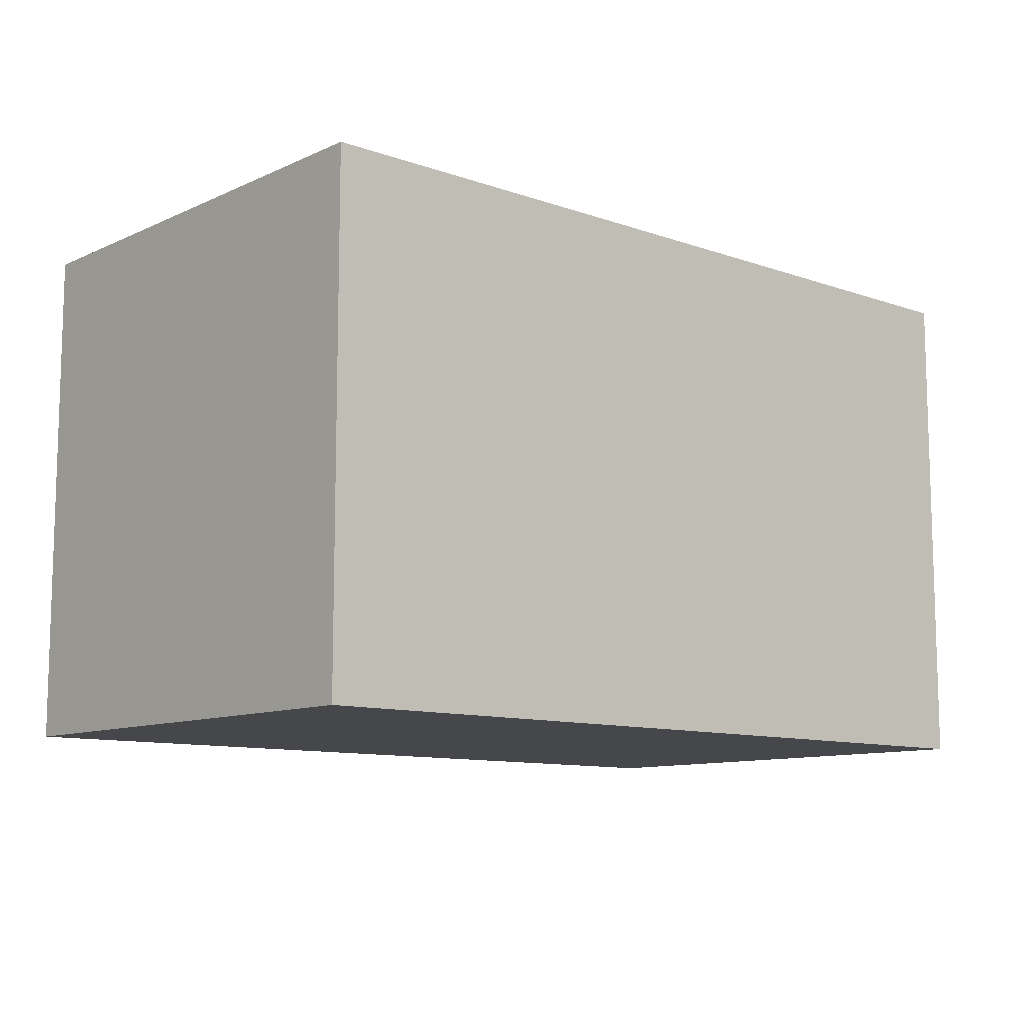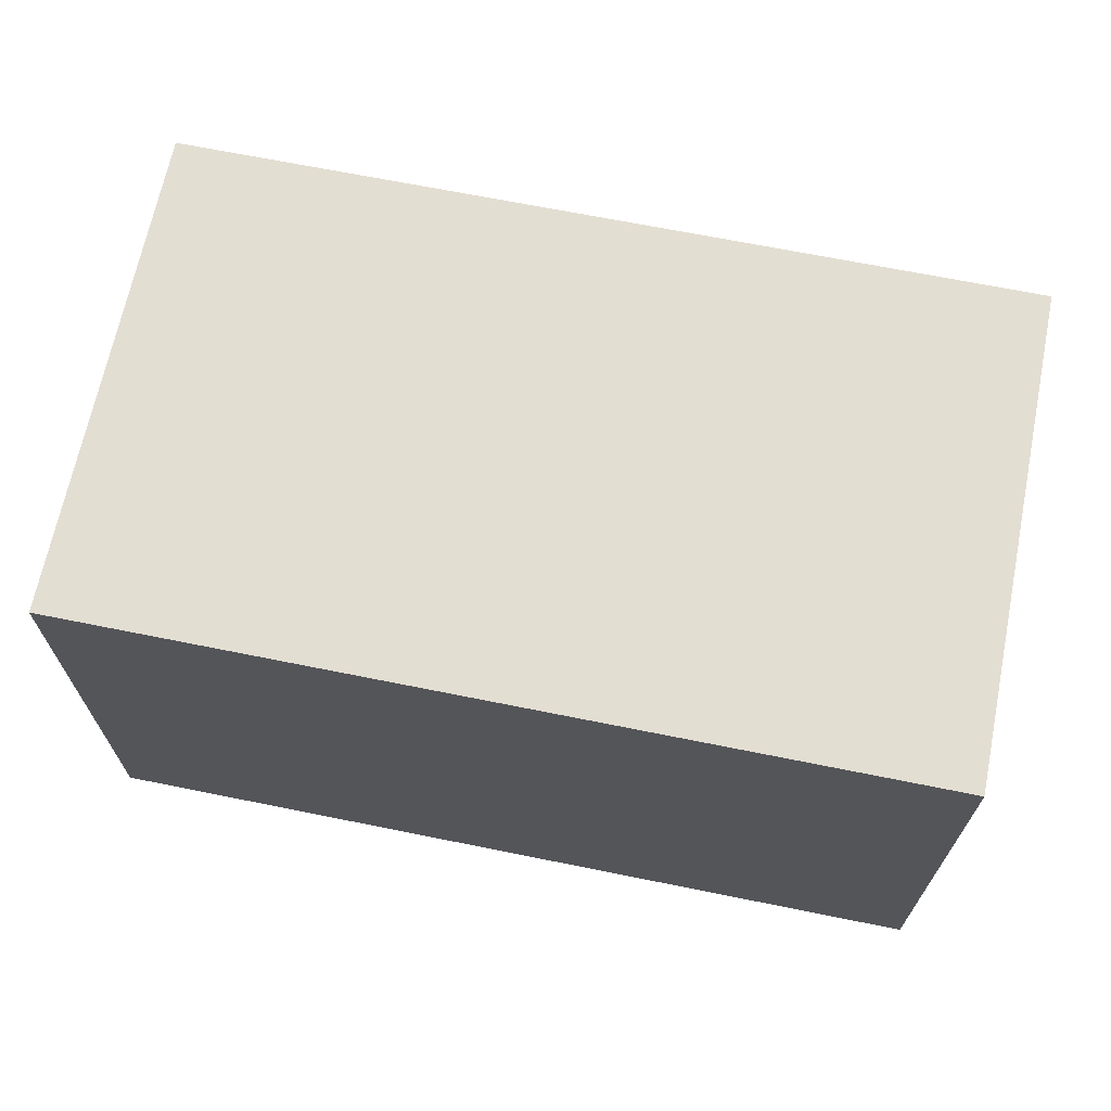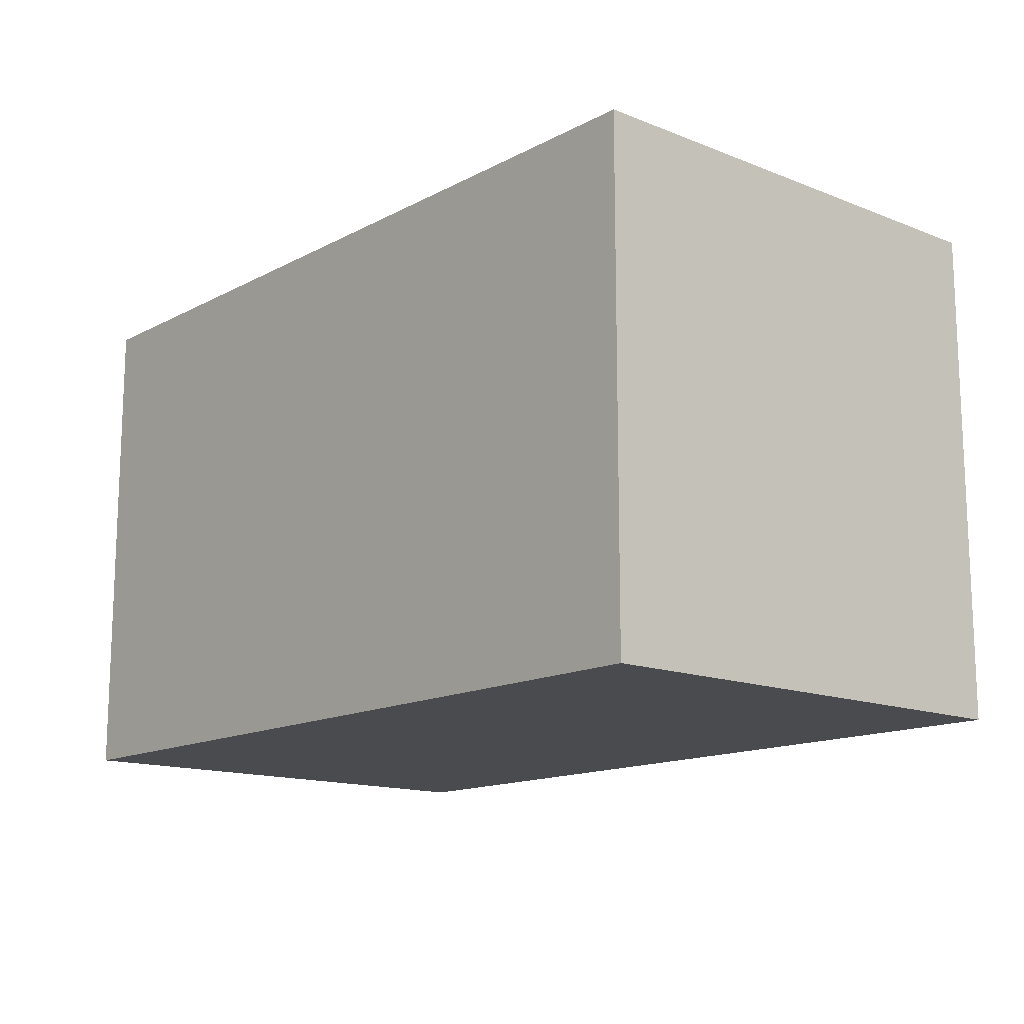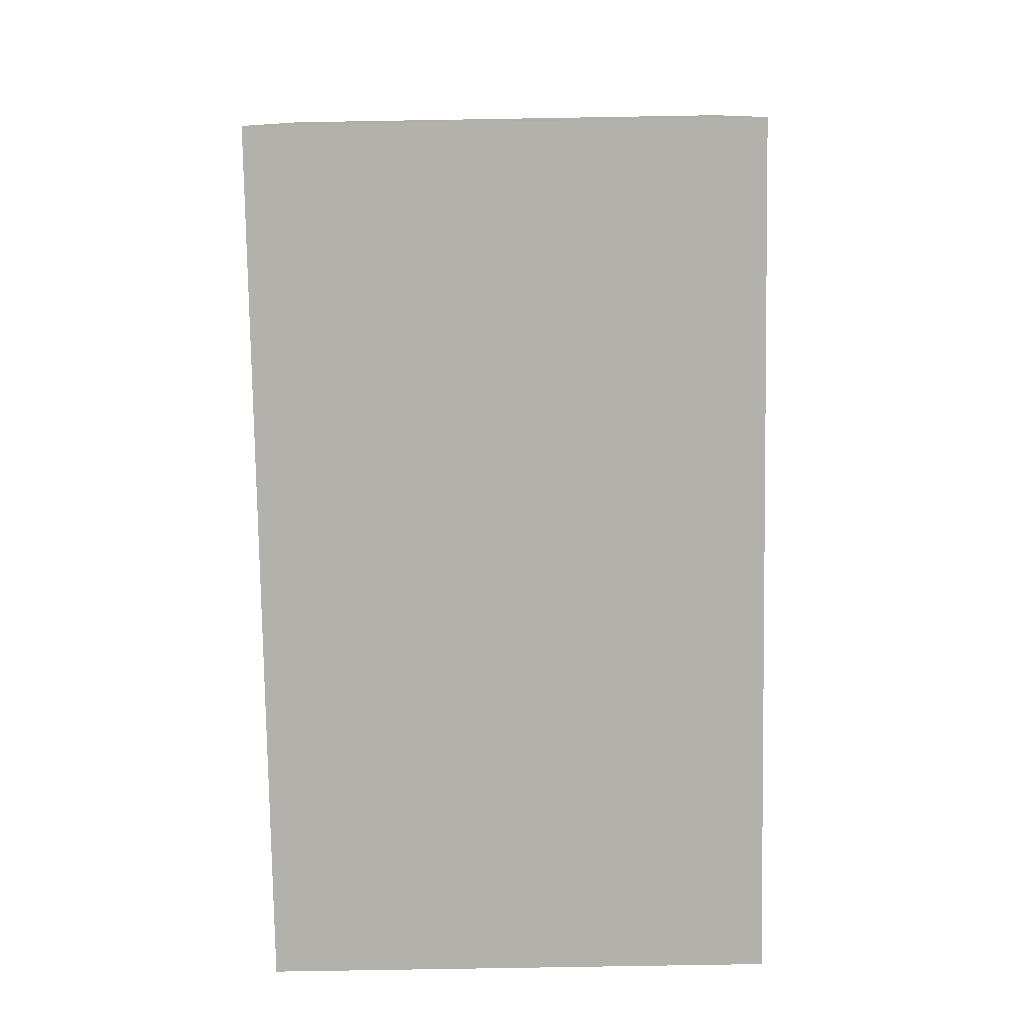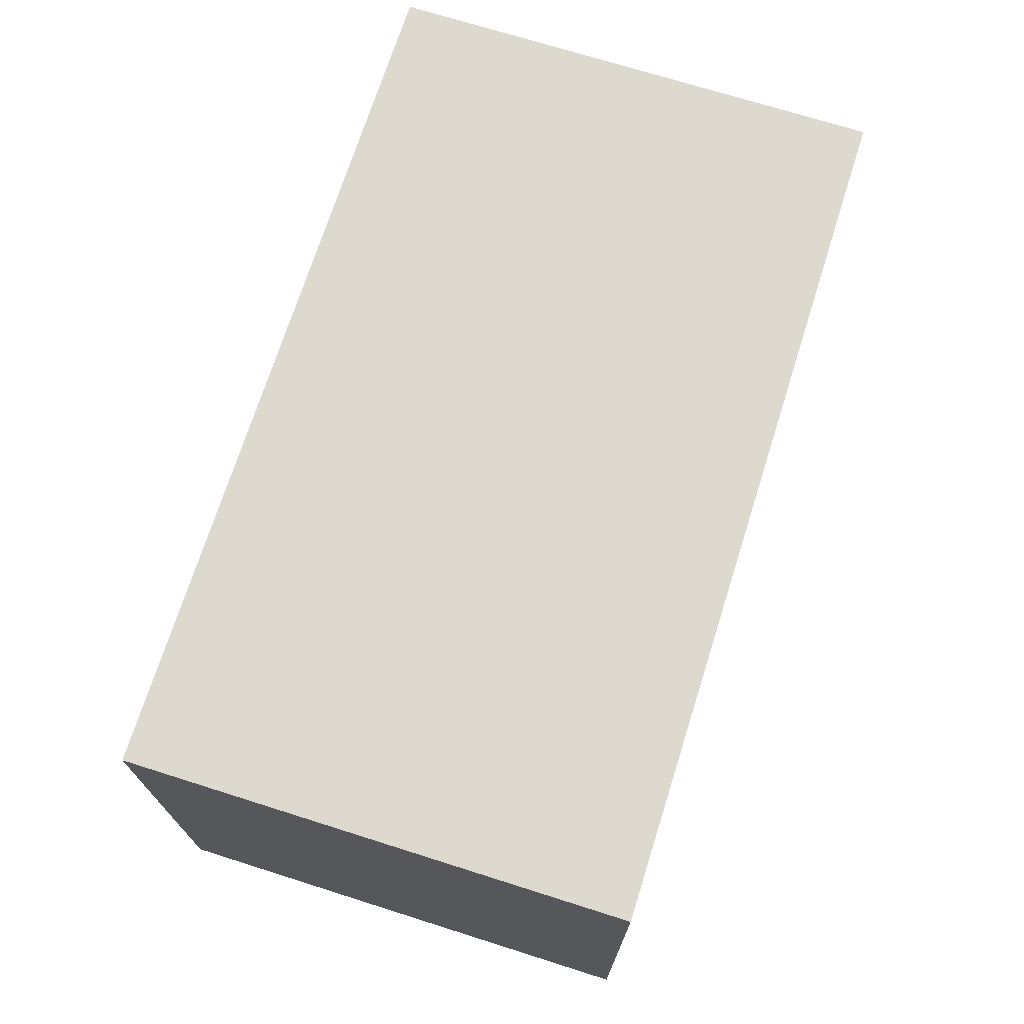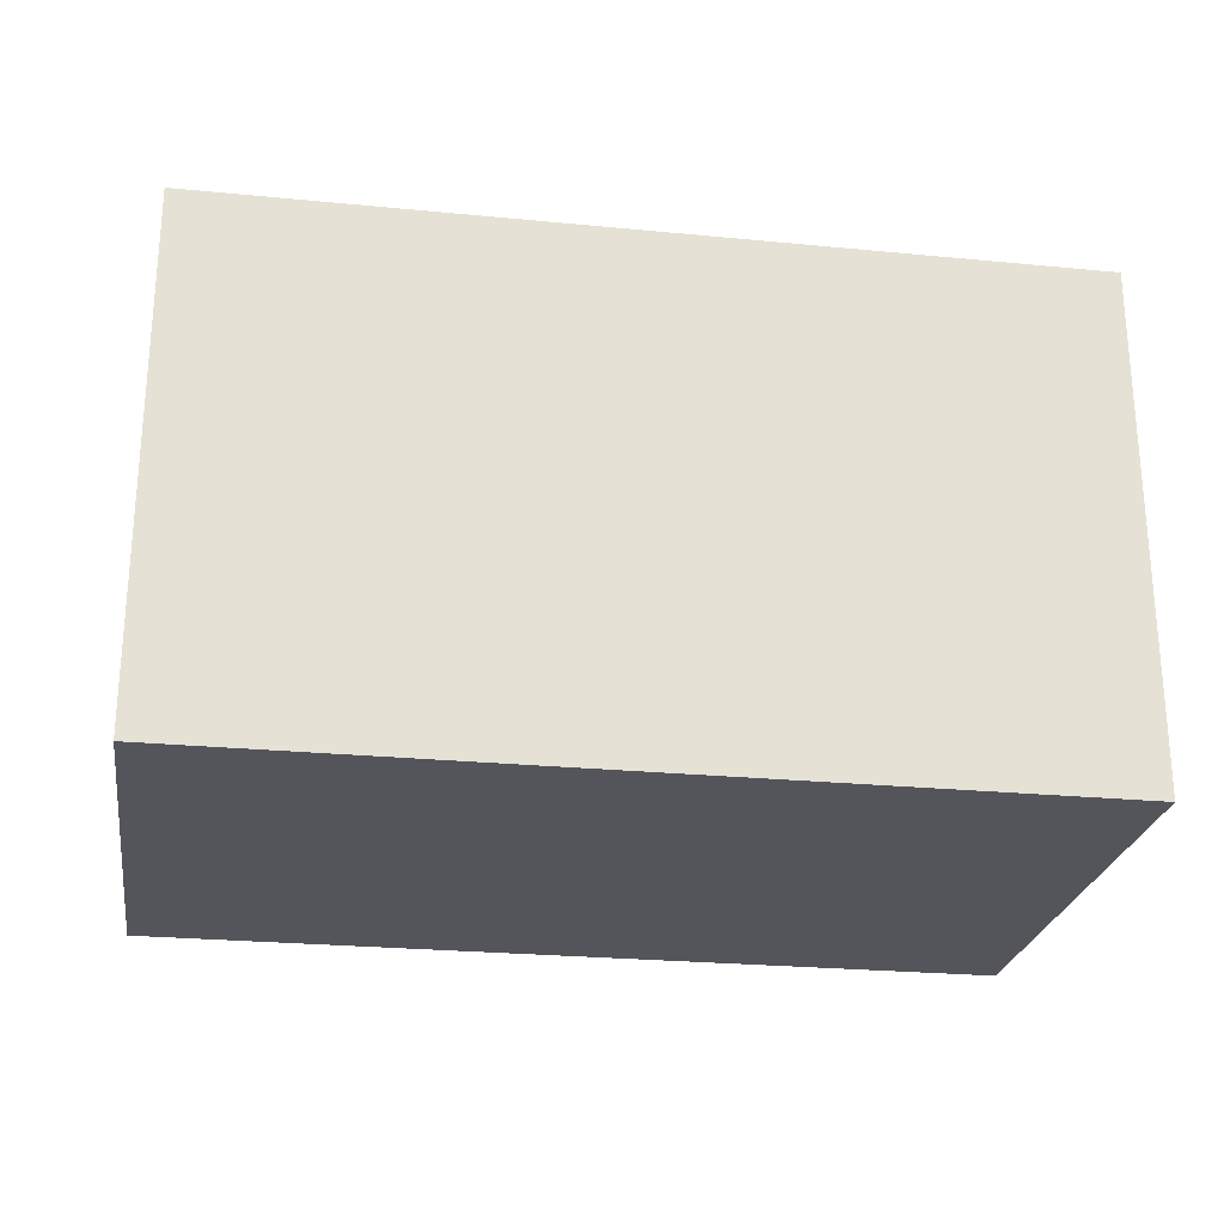
<metadata>
{"format":"obj","ext":"obj","renderer":"f3d","projection":"perspective","resolution":1024,"background":"white","views":[{"elev":-10.4,"azim":-36.1,"up":"+Y"},{"elev":67.7,"azim":-163.2,"up":"+Y"},{"elev":-14.2,"azim":-125.7,"up":"+Y"},{"elev":-78.9,"azim":-83.7,"up":"+Y"},{"elev":71.4,"azim":-67.1,"up":"+Y"},{"elev":-25.0,"azim":176.4,"up":"+Y"}]}
</metadata>
<code>
v  0 2.3 1.408e-16
v  4.04 2.3 1.876
v  3.831 2.3 -0.359
v  0.209 2.3 2.235
v  3.831 2.198e-17 -0.359
v  0 0 0
v  0.209 -1.369e-16 2.235
v  4.04 -1.149e-16 1.876
g defaultobject
f 1 2 3
f 2 1 4
f 5 1 3
f 1 5 6
f 6 4 1
f 4 6 7
f 7 2 4
f 2 7 8
f 8 3 2
f 3 8 5
f 8 6 5
f 6 8 7

</code>
